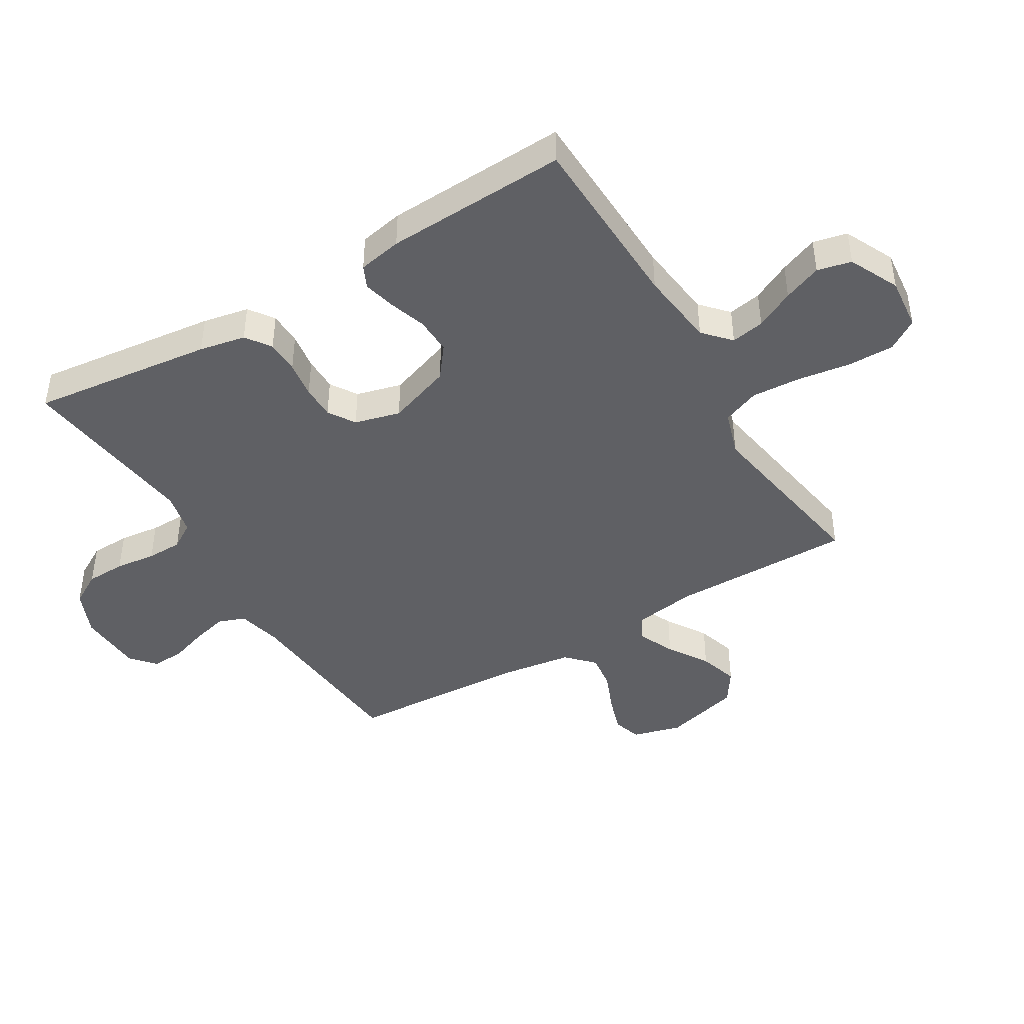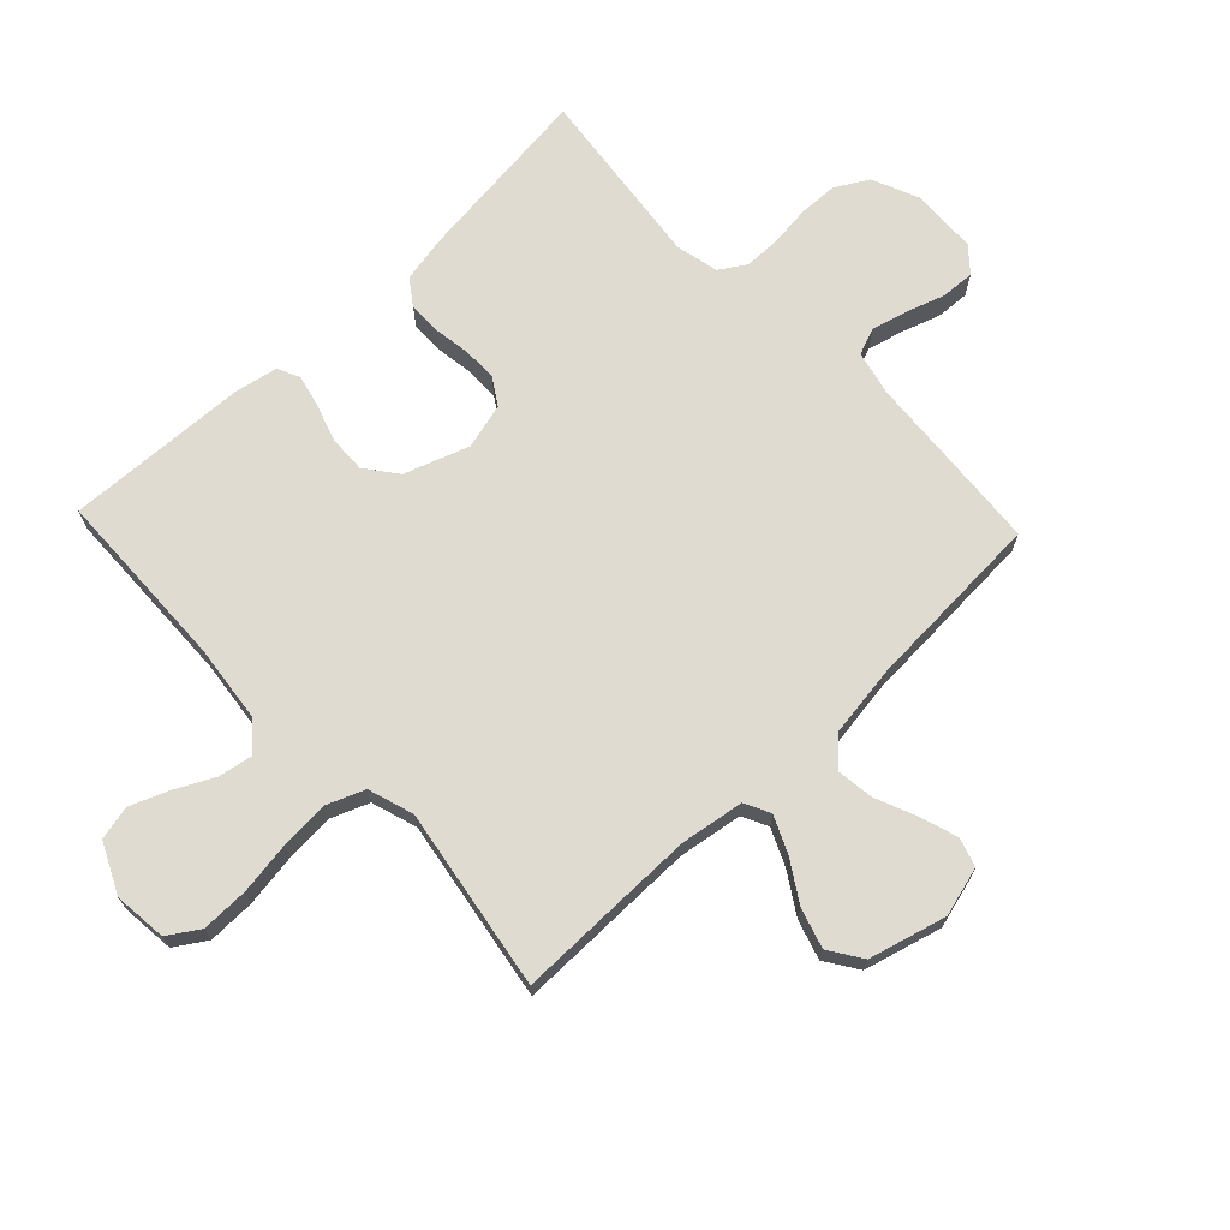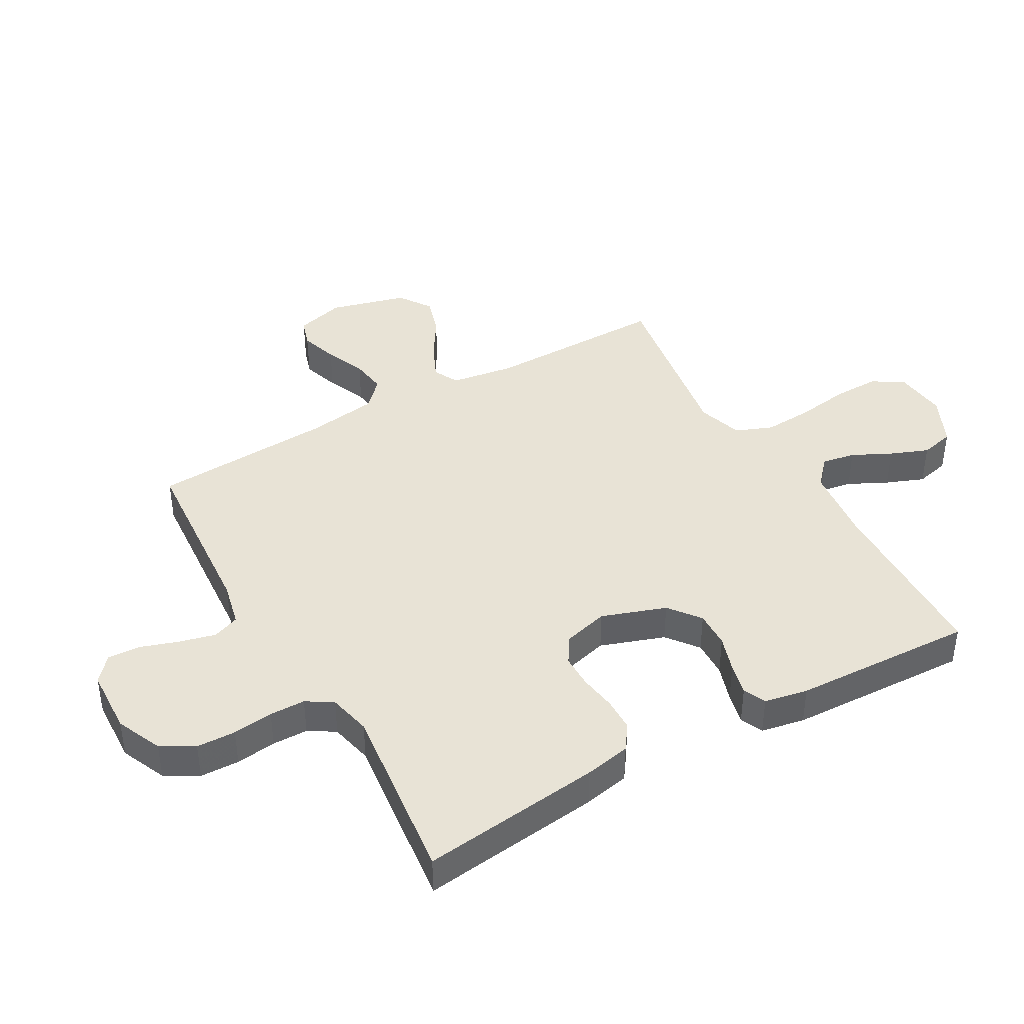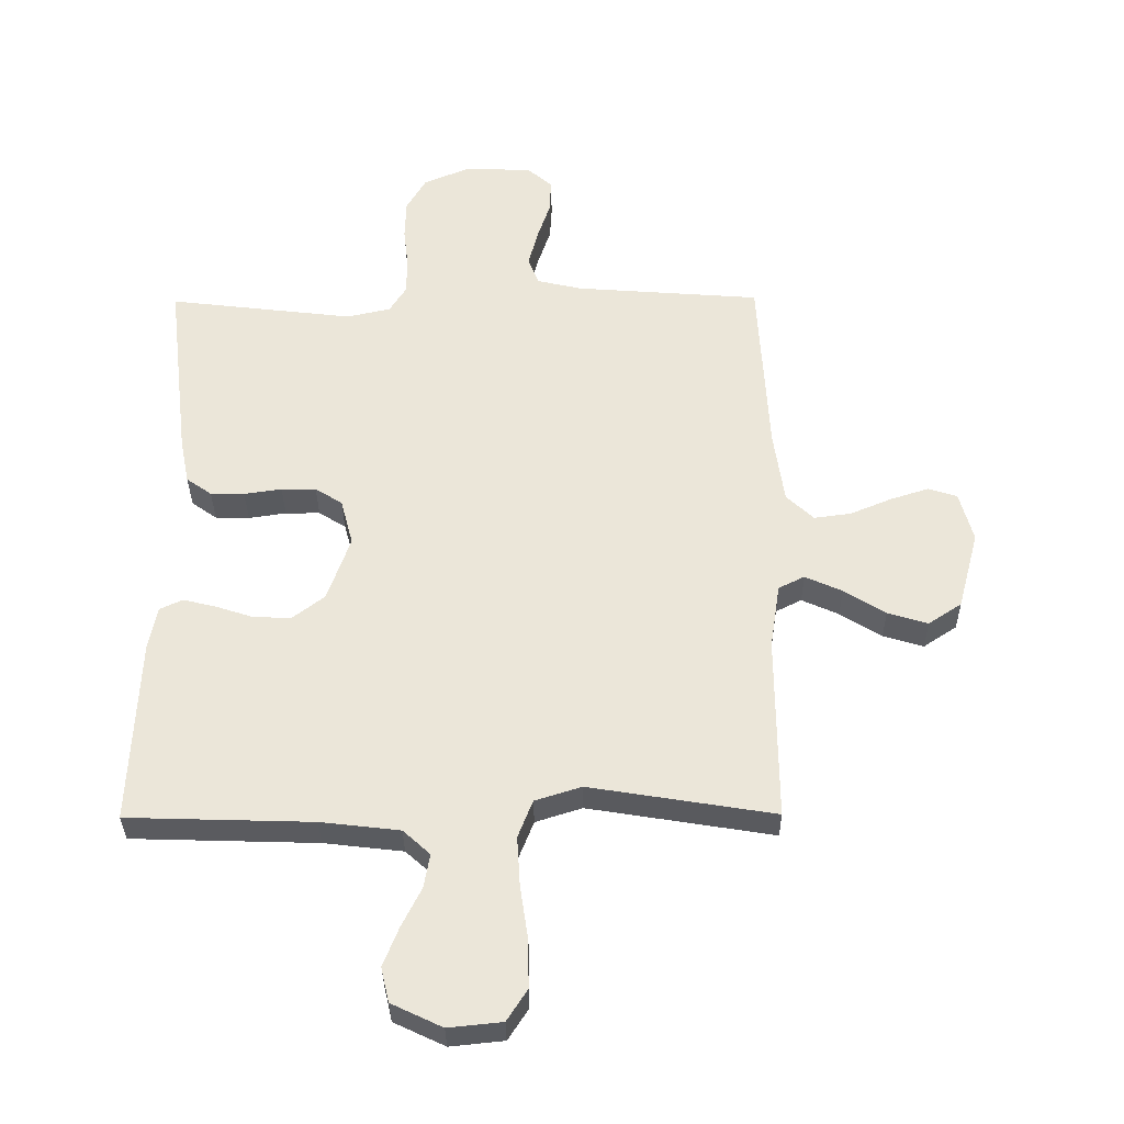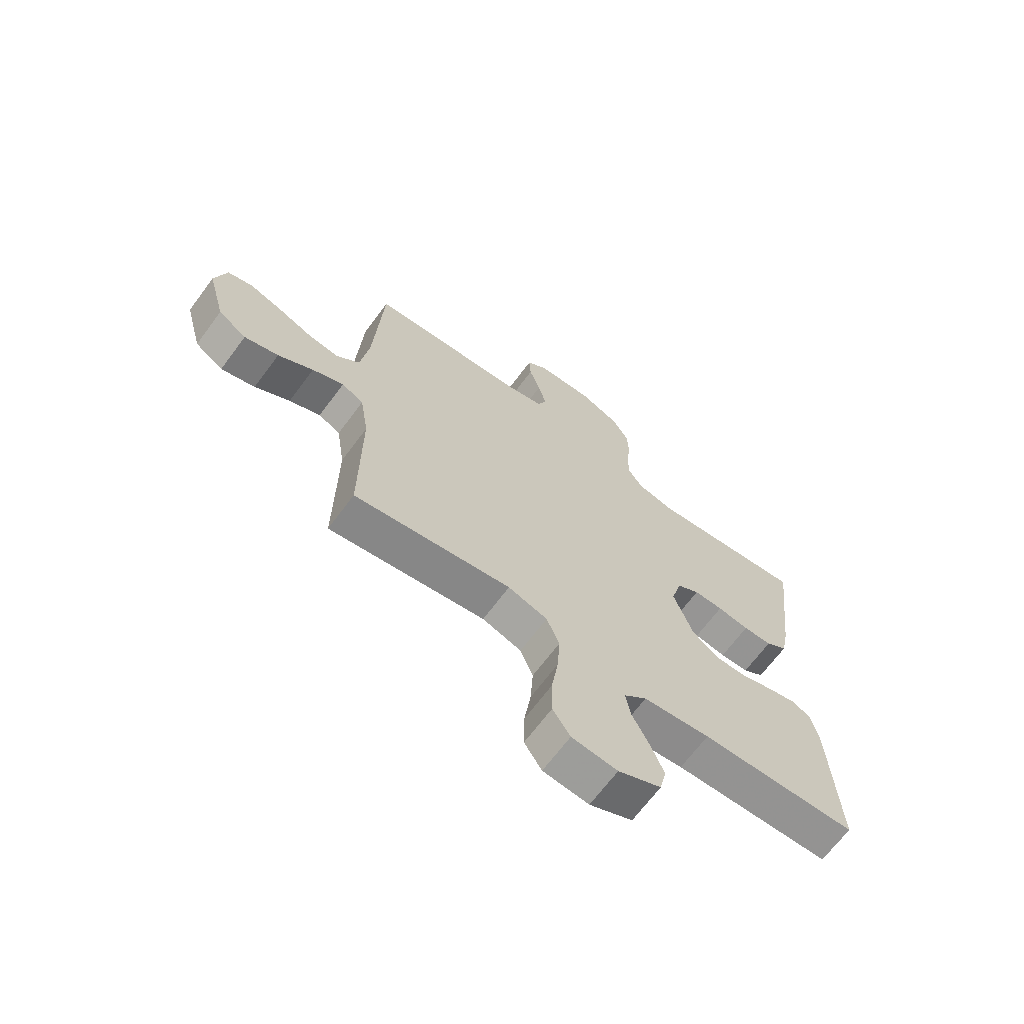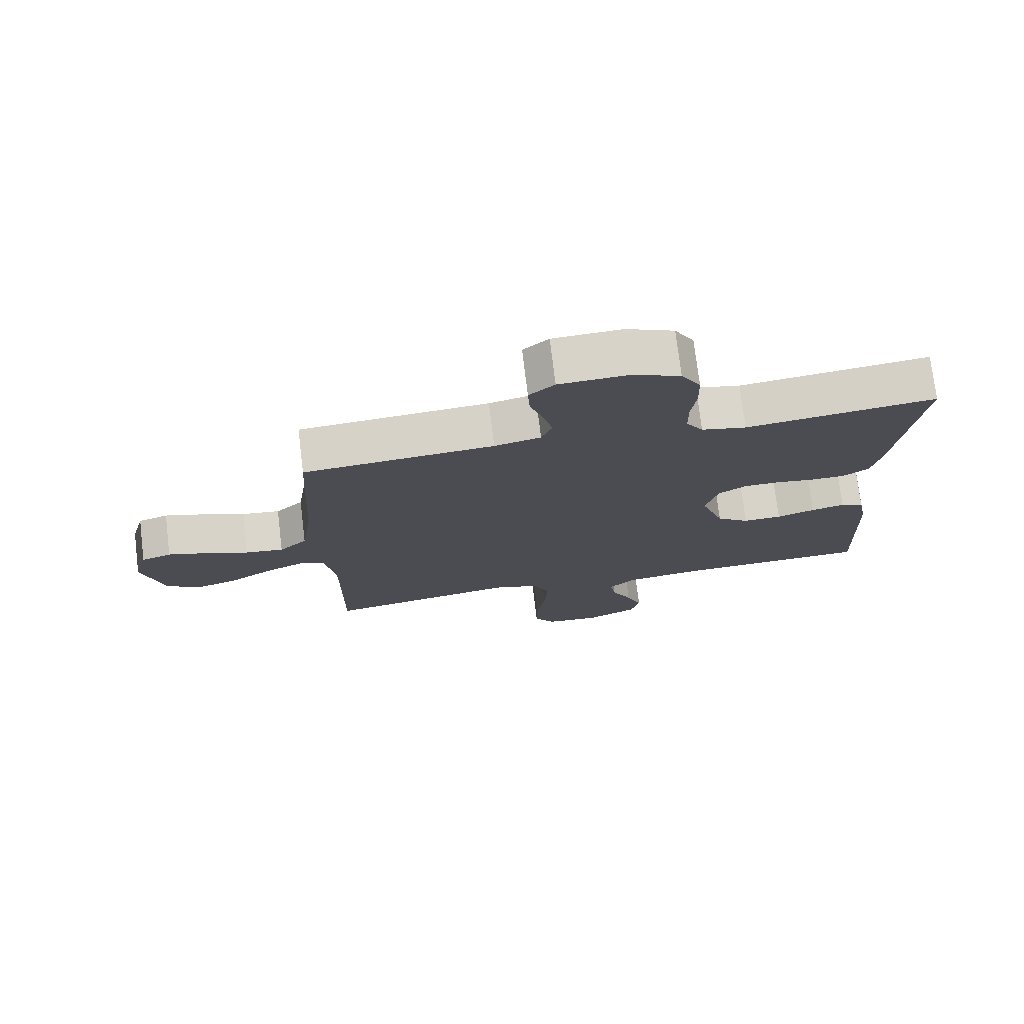
<metadata>
{"format":"obj","ext":"obj","renderer":"f3d","projection":"perspective","resolution":1024,"background":"white","views":[{"elev":-43.4,"azim":121.0,"up":"+Y"},{"elev":69.8,"azim":-133.5,"up":"+Y"},{"elev":41.5,"azim":60.3,"up":"+Y"},{"elev":-33.2,"azim":-179.4,"up":"+Z"},{"elev":-67.6,"azim":-36.6,"up":"+Z"},{"elev":75.1,"azim":-6.9,"up":"+Z"}]}
</metadata>
<code>
v 0.5 0.07 -0.5
v 0.2 0.07 -0.509
v 0.072 0.07 -0.524
v 0.028 0.07 -0.564
v 0.038 0.07 -0.619
v 0.07 0.07 -0.683
v 0.095 0.07 -0.746
v 0.082 0.07 -0.802
v 0 0.07 -0.841
v -0.087 0.07 -0.832
v -0.12 0.07 -0.781
v -0.119 0.07 -0.704
v -0.106 0.07 -0.617
v -0.101 0.07 -0.536
v -0.125 0.07 -0.475
v -0.2 0.07 -0.451
v -0.5 0.07 -0.5
v -0.498 0.07 -0.2
v -0.514 0.07 -0.095
v -0.556 0.07 -0.074
v -0.616 0.07 -0.101
v -0.683 0.07 -0.143
v -0.748 0.07 -0.163
v -0.802 0.07 -0.127
v -0.836 0.07 0
v -0.814 0.07 0.081
v -0.767 0.07 0.096
v -0.705 0.07 0.076
v -0.638 0.07 0.048
v -0.578 0.07 0.04
v -0.534 0.07 0.082
v -0.517 0.07 0.2
v -0.5 0.07 0.5
v -0.2 0.07 0.523
v -0.127 0.07 0.54
v -0.11 0.07 0.584
v -0.125 0.07 0.643
v -0.146 0.07 0.706
v -0.149 0.07 0.761
v -0.109 0.07 0.796
v 0 0.07 0.801
v 0.076 0.07 0.768
v 0.107 0.07 0.714
v 0.109 0.07 0.649
v 0.101 0.07 0.582
v 0.102 0.07 0.523
v 0.129 0.07 0.48
v 0.2 0.07 0.464
v 0.5 0.07 0.5
v 0.464 0.07 0.2
v 0.449 0.07 0.124
v 0.408 0.07 0.095
v 0.353 0.07 0.094
v 0.292 0.07 0.103
v 0.236 0.07 0.103
v 0.192 0.07 0.075
v 0.172 0.07 0
v 0.209 0.07 -0.106
v 0.261 0.07 -0.146
v 0.322 0.07 -0.144
v 0.383 0.07 -0.124
v 0.436 0.07 -0.111
v 0.473 0.07 -0.128
v 0.487 0.07 -0.2
v 0.5 0 -0.5
v 0.2 0 -0.509
v 0.072 0 -0.524
v 0.028 0 -0.564
v 0.038 0 -0.619
v 0.07 0 -0.683
v 0.095 0 -0.746
v 0.082 0 -0.802
v 0 0 -0.841
v -0.087 0 -0.832
v -0.12 0 -0.781
v -0.119 0 -0.704
v -0.106 0 -0.617
v -0.101 0 -0.536
v -0.125 0 -0.475
v -0.2 0 -0.451
v -0.5 0 -0.5
v -0.498 0 -0.2
v -0.514 0 -0.095
v -0.556 0 -0.074
v -0.616 0 -0.101
v -0.683 0 -0.143
v -0.748 0 -0.163
v -0.802 0 -0.127
v -0.836 0 0
v -0.814 0 0.081
v -0.767 0 0.096
v -0.705 0 0.076
v -0.638 0 0.048
v -0.578 0 0.04
v -0.534 0 0.082
v -0.517 0 0.2
v -0.5 0 0.5
v -0.2 0 0.523
v -0.127 0 0.54
v -0.11 0 0.584
v -0.125 0 0.643
v -0.146 0 0.706
v -0.149 0 0.761
v -0.109 0 0.796
v 0 0 0.801
v 0.076 0 0.768
v 0.107 0 0.714
v 0.109 0 0.649
v 0.101 0 0.582
v 0.102 0 0.523
v 0.129 0 0.48
v 0.2 0 0.464
v 0.5 0 0.5
v 0.464 0 0.2
v 0.449 0 0.124
v 0.408 0 0.095
v 0.353 0 0.094
v 0.292 0 0.103
v 0.236 0 0.103
v 0.192 0 0.075
v 0.172 0 0
v 0.209 0 -0.106
v 0.261 0 -0.146
v 0.322 0 -0.144
v 0.383 0 -0.124
v 0.436 0 -0.111
v 0.473 0 -0.128
v 0.487 0 -0.2
f 63 64 1 2
f 60 61 62 63
f 60 63 2 3
f 59 60 3 4
f 58 59 4
f 57 58 4
f 51 52 53 54
f 51 54 55
f 48 49 50 51
f 47 48 51 55
f 46 47 55 56
f 42 43 44 45
f 42 45 46
f 41 42 46
f 37 38 39 40
f 36 37 40 41
f 35 36 41 46
f 32 33 34
f 31 32 34 35
f 26 27 28 29
f 24 25 26 29
f 24 29 30
f 21 22 23 24
f 20 21 24 30
f 19 20 30 31
f 16 17 18
f 15 16 18 19
f 10 11 12 13
f 10 13 14
f 9 10 14
f 8 9 14
f 5 6 7 8
f 5 8 14 15
f 35 46 56 57
f 35 57 4
f 31 35 4
f 15 19 31
f 4 5 15 31
f 66 65 128 127
f 127 126 125 124
f 67 66 127 124
f 68 67 124 123
f 68 123 122
f 68 122 121
f 118 117 116 115
f 119 118 115
f 115 114 113 112
f 119 115 112 111
f 120 119 111 110
f 109 108 107 106
f 110 109 106
f 110 106 105
f 104 103 102 101
f 105 104 101 100
f 110 105 100 99
f 98 97 96
f 99 98 96 95
f 93 92 91 90
f 93 90 89 88
f 94 93 88
f 88 87 86 85
f 94 88 85 84
f 95 94 84 83
f 82 81 80
f 83 82 80 79
f 77 76 75 74
f 78 77 74
f 78 74 73
f 78 73 72
f 72 71 70 69
f 79 78 72 69
f 121 120 110 99
f 68 121 99
f 68 99 95
f 95 83 79
f 95 79 69 68
f 1 65 66 2
f 2 66 67 3
f 3 67 68 4
f 4 68 69 5
f 5 69 70 6
f 6 70 71 7
f 7 71 72 8
f 8 72 73 9
f 9 73 74 10
f 10 74 75 11
f 11 75 76 12
f 12 76 77 13
f 13 77 78 14
f 14 78 79 15
f 15 79 80 16
f 16 80 81 17
f 17 81 82 18
f 18 82 83 19
f 19 83 84 20
f 20 84 85 21
f 21 85 86 22
f 22 86 87 23
f 23 87 88 24
f 24 88 89 25
f 25 89 90 26
f 26 90 91 27
f 27 91 92 28
f 28 92 93 29
f 29 93 94 30
f 30 94 95 31
f 31 95 96 32
f 32 96 97 33
f 33 97 98 34
f 34 98 99 35
f 35 99 100 36
f 36 100 101 37
f 37 101 102 38
f 38 102 103 39
f 39 103 104 40
f 40 104 105 41
f 41 105 106 42
f 42 106 107 43
f 43 107 108 44
f 44 108 109 45
f 45 109 110 46
f 46 110 111 47
f 47 111 112 48
f 48 112 113 49
f 49 113 114 50
f 50 114 115 51
f 51 115 116 52
f 52 116 117 53
f 53 117 118 54
f 54 118 119 55
f 55 119 120 56
f 56 120 121 57
f 57 121 122 58
f 58 122 123 59
f 59 123 124 60
f 60 124 125 61
f 61 125 126 62
f 62 126 127 63
f 63 127 128 64
f 64 128 65 1

</code>
